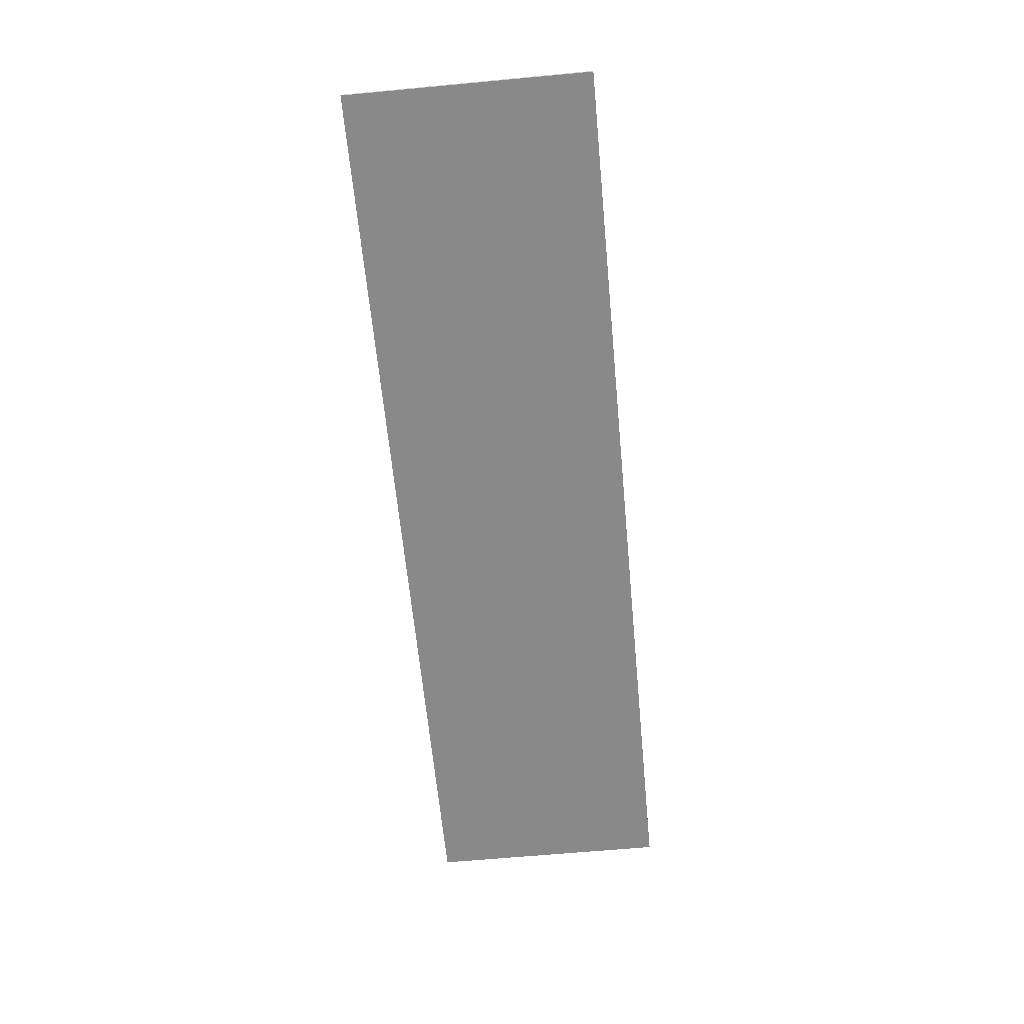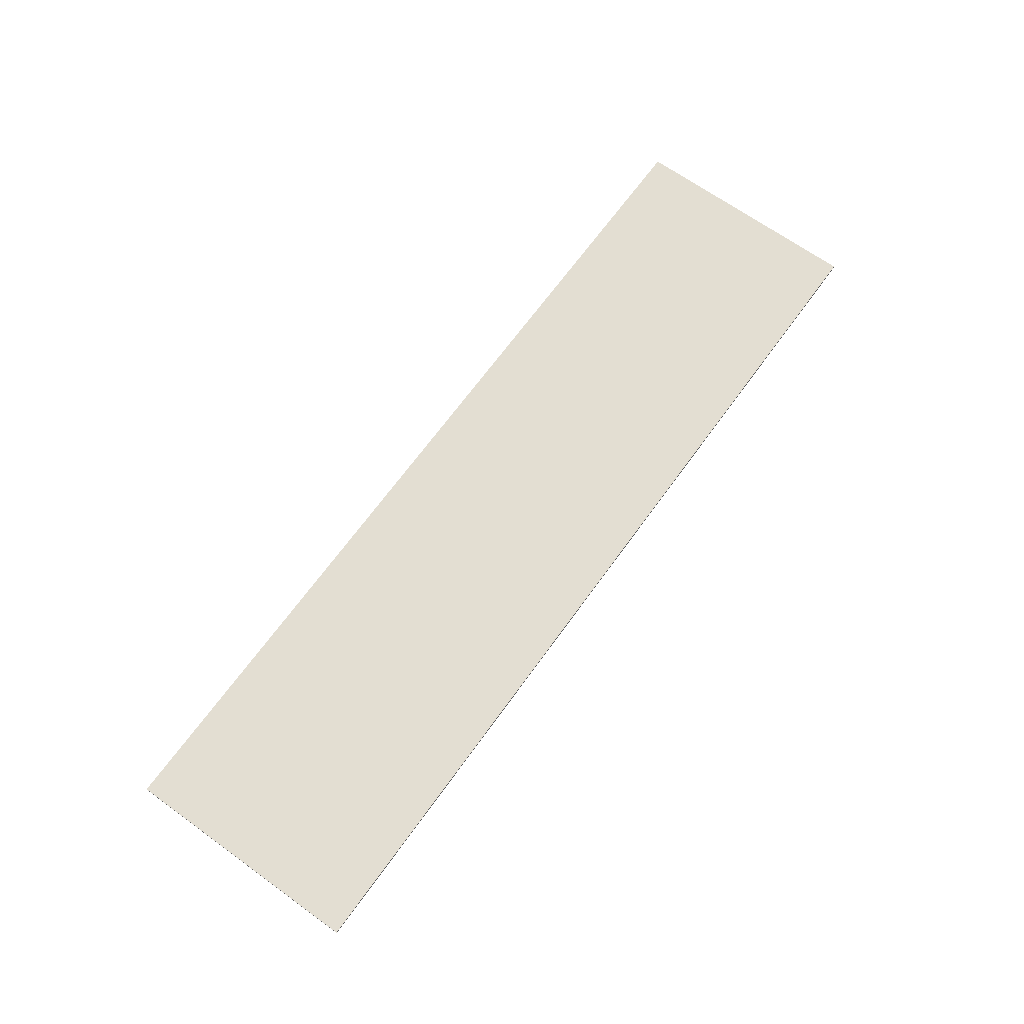
<metadata>
{"format":"obj","ext":"obj","renderer":"f3d","projection":"perspective","resolution":1024,"background":"white","views":[{"elev":-63.1,"azim":95.4,"up":"+Y"},{"elev":67.5,"azim":-54.2,"up":"+Y"}]}
</metadata>
<code>
v -1.55 -0.0125 -0.475
v 0 -0.0125 -0.475
v 0 -0.0125 -0.35
v -1.55 -0.0125 -0.35
v 1.4 -0.0125 -0.475
v 1.4 -0.0125 -0.35
v 0 -0.0125 -0.35
v 0 -0.0125 -0.475
v 1.562 -0.0125 0.275
v 1.6 -0.0125 0.45
v 1.2 -0.0125 0.45
v 1.337 -0.0125 0.275
v 1.075 -0.0125 -0.3
v 1.312 -0.0125 0.15
v 1.337 -0.0125 0.275
v 1.2 -0.0125 0.45
v 1.075 -0.0125 -0.3
v 1.262 -0.0125 -0.125
v 1.288 -0.0125 -0.0125
v 1.288 -0.0125 -0.0125
v 1.312 -0.0125 0.15
v 1.075 -0.0125 -0.3
v 1.512 -0.0125 -0.0125
v 1.538 -0.0125 0.15
v 1.312 -0.0125 0.15
v 1.288 -0.0125 -0.0125
v 1.45 -0.0125 -0.3
v 1.488 -0.0125 -0.125
v 1.262 -0.0125 -0.125
v 1.075 -0.0125 -0.3
v 0.275 -0.0125 -0.3
v 0.425 -0.0125 0.45
v 0.275 -0.0125 0.45
v 0.125 -0.0125 -0.3
v 0.075 -0.0125 -0.3
v 0.1125 -0.0125 -0.1375
v -0.075 -0.0125 -0.1375
v -0.25 -0.0125 -0.3
v 0.025 -0.0125 0.45
v -0.125 -0.0125 0.45
v -0.25 -0.0125 -0.3
v -0.075 -0.0125 -0.1375
v -1.512 -0.0125 -0.3
v -1.363 -0.0125 -0.3
v -1.3 -0.0125 -0.025
v -1.375 -0.0125 0.45
v -1.262 -0.0125 0.1625
v -1.238 -0.0125 0.2875
v -1.375 -0.0125 0.45
v -1.262 -0.0125 0.1625
v -1.375 -0.0125 0.45
v -1.3 -0.0125 -0.025
v -0.625 -0.0125 0.45
v -0.625 -0.0125 0.2875
v -0.5375 -0.0125 0.2875
v -0.45 -0.0125 0.45
v -0.45 -0.0125 0.25
v -0.325 -0.0125 0.3625
v -0.45 -0.0125 0.45
v -0.5375 -0.0125 0.2875
v -0.45 -0.0125 0.25
v -0.4125 -0.0125 0.1625
v -0.25 -0.0125 0.225
v -0.325 -0.0125 0.3625
v -0.4125 -0.0125 0.1625
v -0.4125 -0.0125 0.075
v -0.25 -0.0125 0.075
v -0.25 -0.0125 0.225
v -0.4125 -0.0125 0.075
v -0.45 -0.0125 0
v -0.3 -0.0125 -0.0625
v -0.25 -0.0125 0.075
v -0.45 -0.0125 0
v -0.5 -0.0125 -0.0625
v -0.3875 -0.0125 -0.175
v -0.3 -0.0125 -0.0625
v -0.5 -0.0125 -0.0625
v -0.55 -0.0125 -0.1
v -0.4875 -0.0125 -0.25
v -0.3875 -0.0125 -0.175
v -0.55 -0.0125 -0.1
v -0.625 -0.0125 -0.125
v -0.625 -0.0125 -0.3
v -0.4875 -0.0125 -0.25
v -0.625 -0.0125 -0.125
v -0.7015 -0.0125 -0.1098
v -0.7875 -0.0125 -0.2875
v -0.625 -0.0125 -0.3
v -0.7015 -0.0125 -0.1098
v -0.7664 -0.0125 -0.06642
v -0.9125 -0.0125 -0.2
v -0.7875 -0.0125 -0.2875
v -0.7664 -0.0125 -0.06642
v -0.8098 -0.0125 -0.001535
v -0.9715 -0.0125 -0.0685
v -0.9125 -0.0125 -0.2
v -0.8098 -0.0125 -0.001535
v -0.8125 -0.0125 0.075
v -0.975 -0.0125 0.075
v -0.9715 -0.0125 -0.0685
v -0.8125 -0.0125 0.075
v -0.7875 -0.0125 0.15
v -0.9375 -0.0125 0.2
v -0.975 -0.0125 0.075
v -0.7875 -0.0125 0.15
v -0.75 -0.0125 0.2125
v -0.8625 -0.0125 0.325
v -0.9375 -0.0125 0.2
v -0.75 -0.0125 0.2125
v -0.6875 -0.0125 0.2625
v -0.7625 -0.0125 0.4
v -0.8625 -0.0125 0.325
v -0.625 -0.0125 0.2875
v -0.625 -0.0125 0.45
v -0.7625 -0.0125 0.4
v -0.6875 -0.0125 0.2625
v -1.163 -0.0125 0.2875
v -1.15 -0.0125 0.45
v -1.375 -0.0125 0.45
v -1.238 -0.0125 0.2875
v -1.137 -0.0125 0.275
v -1.038 -0.0125 0.4375
v -1.15 -0.0125 0.45
v -1.163 -0.0125 0.2875
v -1.113 -0.0125 0.25
v -0.9625 -0.0125 0.35
v -1.038 -0.0125 0.4375
v -1.137 -0.0125 0.275
v -1.113 -0.0125 0.225
v -0.95 -0.0125 0.225
v -0.9625 -0.0125 0.35
v -1.113 -0.0125 0.25
v -0.975 -0.0125 0.15
v -0.95 -0.0125 0.225
v -1.113 -0.0125 0.225
v -1.137 -0.0125 0.1875
v -1.137 -0.0125 0.1875
v -1.175 -0.0125 0.1625
v -1.038 -0.0125 0.05
v -0.975 -0.0125 0.15
v -1.188 -0.0125 0.1625
v -1.113 -0.0125 0
v -1.038 -0.0125 0.05
v -1.175 -0.0125 0.1625
v -1.188 -0.0125 0.1625
v -1.225 -0.0125 0.1625
v -1.2 -0.0125 -0.025
v -1.113 -0.0125 0
v -1.262 -0.0125 0.1625
v -1.3 -0.0125 -0.025
v -1.2 -0.0125 -0.025
v -1.225 -0.0125 0.1625
v 0.95 -0.0125 0.2
v 1.125 -0.0125 0.2
v 1.1 -0.0125 0.3
v 0.9375 -0.0125 0.2375
v 1.025 -0.0125 0.3875
v 0.9 -0.0125 0.275
v 0.9375 -0.0125 0.2375
v 1.1 -0.0125 0.3
v 0.925 -0.0125 0.4375
v 0.8125 -0.0125 0.2875
v 0.9 -0.0125 0.275
v 1.025 -0.0125 0.3875
v 0.925 -0.0125 0.4375
v 0.8 -0.0125 0.45
v 0.775 -0.0125 0.2875
v 0.8125 -0.0125 0.2875
v 0.8 -0.0125 0.45
v 0.7 -0.0125 0.4375
v 0.7375 -0.0125 0.275
v 0.775 -0.0125 0.2875
v 0.7 -0.0125 0.4375
v 0.625 -0.0125 0.4
v 0.6875 -0.0125 0.25
v 0.7375 -0.0125 0.275
v 0.625 -0.0125 0.4
v 0.5375 -0.0125 0.325
v 0.65 -0.0125 0.225
v 0.6875 -0.0125 0.25
v 0.5375 -0.0125 0.325
v 0.475 -0.0125 0.2375
v 0.6 -0.0125 0.1625
v 0.65 -0.0125 0.225
v 0.475 -0.0125 0.2375
v 0.425 -0.0125 0.1375
v 0.575 -0.0125 0.1125
v 0.6 -0.0125 0.1625
v 0.425 -0.0125 0.1375
v 0.4 -0.0125 0.0375
v 0.55 -0.0125 0.05
v 0.575 -0.0125 0.1125
v 0.4 -0.0125 0.0375
v 0.4 -0.0125 -0.0375
v 0.55 -0.0125 -0.0125
v 0.55 -0.0125 0.05
v 0.4 -0.0125 -0.0375
v 0.425 -0.0125 -0.1375
v 0.575 -0.0125 -0.0625
v 0.55 -0.0125 -0.0125
v 0.5 -0.0125 -0.2375
v 0.6125 -0.0125 -0.1
v 0.575 -0.0125 -0.0625
v 0.425 -0.0125 -0.1375
v 0.5 -0.0125 -0.2375
v 0.575 -0.0125 -0.2875
v 0.6625 -0.0125 -0.125
v 0.6125 -0.0125 -0.1
v 0.6875 -0.0125 -0.3
v 0.725 -0.0125 -0.1375
v 0.6625 -0.0125 -0.125
v 0.575 -0.0125 -0.2875
v 0.6875 -0.0125 -0.3
v 0.8125 -0.0125 -0.2875
v 0.775 -0.0125 -0.1375
v 0.725 -0.0125 -0.1375
v 0.925 -0.0125 -0.2375
v 0.825 -0.0125 -0.125
v 0.775 -0.0125 -0.1375
v 0.8125 -0.0125 -0.2875
v 0.975 -0.0125 -0.2
v 0.85 -0.0125 -0.1125
v 0.825 -0.0125 -0.125
v 0.925 -0.0125 -0.2375
v 0.975 -0.0125 -0.2
v 1.025 -0.0125 -0.15
v 0.8875 -0.0125 -0.0875
v 0.85 -0.0125 -0.1125
v 1.075 -0.0125 -0.0625
v 0.9 -0.0125 -0.0625
v 0.8875 -0.0125 -0.0875
v 1.025 -0.0125 -0.15
v 1.312 -0.0125 0.15
v 1.538 -0.0125 0.15
v 1.562 -0.0125 0.275
v 1.337 -0.0125 0.275
v 1.488 -0.0125 -0.125
v 1.512 -0.0125 -0.0125
v 1.288 -0.0125 -0.0125
v 1.262 -0.0125 -0.125
v 0.95 -0.0125 0.2
v 0.9 -0.0125 -0.0625
v 1.075 -0.0125 -0.0625
v 1.125 -0.0125 0.2
v 1.075 -0.0125 -0.3
v 1.2 -0.0125 0.45
v 1.125 -0.0125 0.2
v 1.075 -0.0125 -0.0625
v 0.1125 -0.0125 -0.1375
v 0.275 -0.0125 0.45
v 0.025 -0.0125 0.45
v -0.075 -0.0125 -0.1375
v 0.275 -0.0125 0.45
v 0.1125 -0.0125 -0.1375
v 0.075 -0.0125 -0.3
v 0.125 -0.0125 -0.3
v 0.7 -0.0125 0.4375
v 0.8 -0.0125 0.45
v 0.425 -0.0125 0.45
v 0.7 -0.0125 0.4375
v 0.425 -0.0125 0.45
v 0.625 -0.0125 0.4
v 0.425 -0.0125 0.45
v 0.5375 -0.0125 0.325
v 0.625 -0.0125 0.4
v 0.475 -0.0125 0.2375
v 0.5375 -0.0125 0.325
v 0.425 -0.0125 0.45
v 0.475 -0.0125 0.2375
v 0.425 -0.0125 0.45
v 0.425 -0.0125 0.1375
v 0.425 -0.0125 0.1375
v 0.425 -0.0125 0.45
v 0.4 -0.0125 0.0375
v 0.275 -0.0125 -0.3
v 0.4 -0.0125 -0.0375
v 0.4 -0.0125 0.0375
v 0.275 -0.0125 -0.3
v 0.4 -0.0125 0.0375
v 0.425 -0.0125 0.45
v 0.275 -0.0125 -0.3
v 0.425 -0.0125 -0.1375
v 0.4 -0.0125 -0.0375
v 0.5 -0.0125 -0.2375
v 0.425 -0.0125 -0.1375
v 0.275 -0.0125 -0.3
v 0.275 -0.0125 -0.3
v 0.575 -0.0125 -0.2875
v 0.5 -0.0125 -0.2375
v 0.6875 -0.0125 -0.3
v 0.575 -0.0125 -0.2875
v 0.275 -0.0125 -0.3
v 1.075 -0.0125 -0.3
v 0.8125 -0.0125 -0.2875
v 0.6875 -0.0125 -0.3
v 1.075 -0.0125 -0.3
v 0.925 -0.0125 -0.2375
v 0.8125 -0.0125 -0.2875
v 1.075 -0.0125 -0.3
v 0.975 -0.0125 -0.2
v 0.925 -0.0125 -0.2375
v 1.025 -0.0125 -0.15
v 0.975 -0.0125 -0.2
v 1.075 -0.0125 -0.3
v 1.075 -0.0125 -0.3
v 1.075 -0.0125 -0.0625
v 1.025 -0.0125 -0.15
v 1.2 -0.0125 0.45
v 0.8 -0.0125 0.45
v 0.925 -0.0125 0.4375
v 1.025 -0.0125 0.3875
v 1.2 -0.0125 0.45
v 0.925 -0.0125 0.4375
v 1.025 -0.0125 0.3875
v 1.1 -0.0125 0.3
v 1.2 -0.0125 0.45
v 1.2 -0.0125 0.45
v 1.1 -0.0125 0.3
v 1.125 -0.0125 0.2
v 0.7375 -0.0125 0.275
v 0.6625 -0.0125 -0.125
v 0.725 -0.0125 -0.1375
v 0.775 -0.0125 0.2875
v 0.7375 -0.0125 0.275
v 0.6875 -0.0125 0.25
v 0.6125 -0.0125 -0.1
v 0.6625 -0.0125 -0.125
v 0.65 -0.0125 0.225
v 0.575 -0.0125 -0.0625
v 0.6125 -0.0125 -0.1
v 0.6875 -0.0125 0.25
v 0.65 -0.0125 0.225
v 0.6 -0.0125 0.1625
v 0.575 -0.0125 0.1125
v 0.575 -0.0125 -0.0625
v 0.575 -0.0125 0.1125
v 0.55 -0.0125 0.05
v 0.55 -0.0125 -0.0125
v 0.575 -0.0125 -0.0625
v 0.775 -0.0125 -0.1375
v 0.8125 -0.0125 0.2875
v 0.775 -0.0125 0.2875
v 0.725 -0.0125 -0.1375
v 0.775 -0.0125 -0.1375
v 0.825 -0.0125 -0.125
v 0.9 -0.0125 0.275
v 0.8125 -0.0125 0.2875
v 0.95 -0.0125 0.2
v 0.9375 -0.0125 0.2375
v 0.9 -0.0125 -0.0625
v 0.9 -0.0125 -0.0625
v 0.9375 -0.0125 0.2375
v 0.9 -0.0125 0.275
v 0.8875 -0.0125 -0.0875
v 0.9 -0.0125 -0.0625
v 0.9 -0.0125 0.275
v 0.9 -0.0125 0.275
v 0.85 -0.0125 -0.1125
v 0.8875 -0.0125 -0.0875
v 0.825 -0.0125 -0.125
v 0.85 -0.0125 -0.1125
v 0.9 -0.0125 0.275
v -0.325 -0.0125 0.3625
v -0.125 -0.0125 0.45
v -0.45 -0.0125 0.45
v -0.25 -0.0125 0.225
v -0.125 -0.0125 0.45
v -0.325 -0.0125 0.3625
v -0.25 -0.0125 0.075
v -0.125 -0.0125 0.45
v -0.25 -0.0125 0.225
v -0.25 -0.0125 -0.3
v -0.125 -0.0125 0.45
v -0.25 -0.0125 0.075
v -0.25 -0.0125 -0.3
v -0.25 -0.0125 0.075
v -0.3 -0.0125 -0.0625
v -0.3 -0.0125 -0.0625
v -0.3875 -0.0125 -0.175
v -0.25 -0.0125 -0.3
v -0.25 -0.0125 -0.3
v -0.3875 -0.0125 -0.175
v -0.4875 -0.0125 -0.25
v -0.4875 -0.0125 -0.25
v -0.625 -0.0125 -0.3
v -0.25 -0.0125 -0.3
v -0.7875 -0.0125 -0.2875
v -1.363 -0.0125 -0.3
v -0.625 -0.0125 -0.3
v -0.7875 -0.0125 -0.2875
v -0.9125 -0.0125 -0.2
v -1.363 -0.0125 -0.3
v -1.363 -0.0125 -0.3
v -0.9125 -0.0125 -0.2
v -0.9715 -0.0125 -0.0685
v -1.113 -0.0125 0
v -1.2 -0.0125 -0.025
v -0.9715 -0.0125 -0.0685
v -1.2 -0.0125 -0.025
v -1.3 -0.0125 -0.025
v -1.363 -0.0125 -0.3
v -0.9715 -0.0125 -0.0685
v -1.2 -0.0125 -0.025
v -1.363 -0.0125 -0.3
v -0.9715 -0.0125 -0.0685
v -1.038 -0.0125 0.05
v -1.113 -0.0125 0
v -0.9715 -0.0125 -0.0685
v -0.975 -0.0125 0.075
v -1.038 -0.0125 0.05
v -0.975 -0.0125 0.075
v -0.975 -0.0125 0.15
v -1.038 -0.0125 0.05
v -0.975 -0.0125 0.075
v -0.9375 -0.0125 0.2
v -0.975 -0.0125 0.15
v -0.975 -0.0125 0.15
v -0.9375 -0.0125 0.2
v -0.95 -0.0125 0.225
v -0.9375 -0.0125 0.2
v -0.8625 -0.0125 0.325
v -0.95 -0.0125 0.225
v -0.8625 -0.0125 0.325
v -0.9625 -0.0125 0.35
v -0.95 -0.0125 0.225
v -0.7625 -0.0125 0.4
v -0.9625 -0.0125 0.35
v -0.8625 -0.0125 0.325
v -0.7625 -0.0125 0.4
v -1.038 -0.0125 0.4375
v -0.9625 -0.0125 0.35
v -0.7625 -0.0125 0.4
v -0.625 -0.0125 0.45
v -1.038 -0.0125 0.4375
v -1.038 -0.0125 0.4375
v -0.625 -0.0125 0.45
v -1.15 -0.0125 0.45
v -0.625 -0.0125 0.2875
v -0.7015 -0.0125 -0.1098
v -0.625 -0.0125 -0.125
v -0.5375 -0.0125 0.2875
v -0.55 -0.0125 -0.1
v -0.45 -0.0125 0.25
v -0.5375 -0.0125 0.2875
v -0.625 -0.0125 -0.125
v -0.55 -0.0125 -0.1
v -0.5 -0.0125 -0.0625
v -0.4125 -0.0125 0.1625
v -0.45 -0.0125 0.25
v -0.45 -0.0125 0
v -0.4125 -0.0125 0.075
v -0.4125 -0.0125 0.1625
v -0.5 -0.0125 -0.0625
v -0.625 -0.0125 0.2875
v -0.6875 -0.0125 0.2625
v -0.75 -0.0125 0.2125
v -0.7015 -0.0125 -0.1098
v -0.75 -0.0125 0.2125
v -0.7875 -0.0125 0.15
v -0.8125 -0.0125 0.075
v -0.7015 -0.0125 -0.1098
v -0.7015 -0.0125 -0.1098
v -0.8125 -0.0125 0.075
v -0.8098 -0.0125 -0.001535
v -0.7664 -0.0125 -0.06642
v -1.225 -0.0125 0.1625
v -1.163 -0.0125 0.2875
v -1.238 -0.0125 0.2875
v -1.262 -0.0125 0.1625
v -1.113 -0.0125 0.25
v -1.137 -0.0125 0.275
v -1.163 -0.0125 0.2875
v -1.225 -0.0125 0.1625
v -1.113 -0.0125 0.225
v -1.113 -0.0125 0.25
v -1.225 -0.0125 0.1625
v -1.137 -0.0125 0.1875
v -1.188 -0.0125 0.1625
v -1.175 -0.0125 0.1625
v -1.137 -0.0125 0.1875
v -1.225 -0.0125 0.1625
v -1.188 -0.0125 0.1625
v -1.137 -0.0125 0.1875
v -1.55 -0.0125 -0.35
v 1.4 -0.0125 -0.35
v 1.45 -0.0125 -0.3
v -1.512 -0.0125 -0.3
v -1.55 -0.0125 -0.35
v -1.512 -0.0125 -0.3
v -1.375 -0.0125 0.45
v -1.55 -0.0125 0.45
v 1.562 -0.0125 0.275
v 1.6 -0.0125 -0.475
v 1.6 -0.0125 0.45
v 1.562 -0.0125 0.275
v 1.538 -0.0125 0.15
v 1.6 -0.0125 -0.475
v 1.538 -0.0125 0.15
v 1.512 -0.0125 -0.0125
v 1.6 -0.0125 -0.475
v 1.6 -0.0125 -0.475
v 1.512 -0.0125 -0.0125
v 1.488 -0.0125 -0.125
v 1.488 -0.0125 -0.125
v 1.45 -0.0125 -0.3
v 1.6 -0.0125 -0.475
v 1.6 -0.0125 -0.475
v 1.45 -0.0125 -0.3
v 1.4 -0.0125 -0.35
v 1.4 -0.0125 -0.35
v 1.4 -0.0125 -0.475
v 1.6 -0.0125 -0.475
v -1.9 -0.0125 0.5
v -1.9 -0.0125 -0.5
v -1.55 -0.0125 -0.475
v -1.55 -0.0125 0.45
v 1.6 -0.0125 0.45
v 1.6 -0.0125 -0.475
v 1.9 -0.0125 -0.5
v 1.9 -0.0125 0.5
v -1.9 -0.0125 -0.5
v 1.9 -0.0125 -0.5
v 1.6 -0.0125 -0.475
v -1.55 -0.0125 -0.475
v 1.9 -0.0125 0.5
v -1.9 -0.0125 0.5
v -1.55 -0.0125 0.45
v 1.6 -0.0125 0.45
v 1.9 0 0.5
v 1.9 0 -0.5
v -1.9 0 -0.5
v -1.9 0 0.5
v 1.9 -0.0125 0.5
v 1.9 -0.0125 -0.5
v 1.9 0 -0.5
v 1.9 0 0.5
v -1.9 0 0.5
v -1.9 0 -0.5
v -1.9 -0.0125 -0.5
v -1.9 -0.0125 0.5
v 1.9 0 -0.5
v 1.9 -0.0125 -0.5
v -1.9 -0.0125 -0.5
v -1.9 0 -0.5
v -1.9 0 0.5
v -1.9 -0.0125 0.5
v 1.9 -0.0125 0.5
v 1.9 0 0.5
g mesh454501
f 1 2 3
f 3 4 1
f 5 6 7
f 7 8 5
f 9 10 11
f 11 12 9
f 13 14 15
f 15 16 13
f 17 18 19
f 20 21 22
f 23 24 25
f 25 26 23
f 27 28 29
f 29 30 27
f 31 32 33
f 33 34 31
f 35 36 37
f 37 38 35
f 39 40 41
f 41 42 39
f 43 44 45
f 45 46 43
f 47 48 49
f 50 51 52
f 53 54 55
f 55 56 53
f 57 58 59
f 59 60 57
f 61 62 63
f 63 64 61
f 65 66 67
f 67 68 65
f 69 70 71
f 71 72 69
f 73 74 75
f 75 76 73
f 77 78 79
f 79 80 77
f 81 82 83
f 83 84 81
f 85 86 87
f 87 88 85
f 89 90 91
f 91 92 89
f 93 94 95
f 95 96 93
f 97 98 99
f 99 100 97
f 101 102 103
f 103 104 101
f 105 106 107
f 107 108 105
f 109 110 111
f 111 112 109
f 113 114 115
f 115 116 113
f 117 118 119
f 119 120 117
f 121 122 123
f 123 124 121
f 125 126 127
f 127 128 125
f 129 130 131
f 131 132 129
f 133 134 135
f 135 136 133
f 137 138 139
f 139 140 137
f 141 142 143
f 143 144 141
f 145 146 147
f 147 148 145
f 149 150 151
f 151 152 149
f 153 154 155
f 155 156 153
f 157 158 159
f 159 160 157
f 161 162 163
f 163 164 161
f 165 166 167
f 167 168 165
f 169 170 171
f 171 172 169
f 173 174 175
f 175 176 173
f 177 178 179
f 179 180 177
f 181 182 183
f 183 184 181
f 185 186 187
f 187 188 185
f 189 190 191
f 191 192 189
f 193 194 195
f 195 196 193
f 197 198 199
f 199 200 197
f 201 202 203
f 203 204 201
f 205 206 207
f 207 208 205
f 209 210 211
f 211 212 209
f 213 214 215
f 215 216 213
f 217 218 219
f 219 220 217
f 221 222 223
f 223 224 221
f 225 226 227
f 227 228 225
f 229 230 231
f 231 232 229
f 233 234 235
f 235 236 233
f 237 238 239
f 239 240 237
f 241 242 243
f 243 244 241
f 245 246 247
f 247 248 245
f 249 250 251
f 251 252 249
f 253 254 255
f 255 256 253
f 257 258 259
f 260 261 262
f 263 264 265
f 266 267 268
f 269 270 271
f 272 273 274
f 275 276 277
f 278 279 280
f 281 282 283
f 284 285 286
f 287 288 289
f 290 291 292
f 293 294 295
f 296 297 298
f 299 300 301
f 302 303 304
f 305 306 307
f 308 309 310
f 311 312 313
f 314 315 316
f 317 318 319
f 320 321 322
f 322 323 320
f 324 325 326
f 326 327 324
f 328 329 330
f 330 331 328
f 332 333 334
f 334 335 332
f 336 337 338
f 338 339 336
f 340 341 342
f 342 343 340
f 344 345 346
f 346 347 344
f 348 349 350
f 351 352 353
f 354 355 356
f 357 358 359
f 360 361 362
f 363 364 365
f 366 367 368
f 369 370 371
f 372 373 374
f 375 376 377
f 378 379 380
f 381 382 383
f 384 385 386
f 387 388 389
f 390 391 392
f 393 394 395
f 396 397 398
f 399 400 401
f 402 403 404
f 405 406 407
f 408 409 410
f 411 412 413
f 414 415 416
f 417 418 419
f 420 421 422
f 423 424 425
f 426 427 428
f 429 430 431
f 432 433 434
f 435 436 437
f 438 439 440
f 440 441 438
f 442 443 444
f 444 445 442
f 446 447 448
f 448 449 446
f 450 451 452
f 452 453 450
f 454 455 456
f 456 457 454
f 458 459 460
f 460 461 458
f 462 463 464
f 464 465 462
f 466 467 468
f 468 469 466
f 470 471 472
f 472 473 470
f 474 475 476
f 476 477 474
f 478 479 480
f 481 482 483
f 484 485 486
f 486 487 484
f 488 489 490
f 490 491 488
f 492 493 494
f 495 496 497
f 498 499 500
f 501 502 503
f 504 505 506
f 507 508 509
f 510 511 512
f 513 514 515
f 515 516 513
f 517 518 519
f 519 520 517
f 521 522 523
f 523 524 521
f 525 526 527
f 527 528 525
f 529 530 531
f 531 532 529
f 533 534 535
f 535 536 533
f 537 538 539
f 539 540 537
f 541 542 543
f 543 544 541
f 545 546 547
f 547 548 545

</code>
